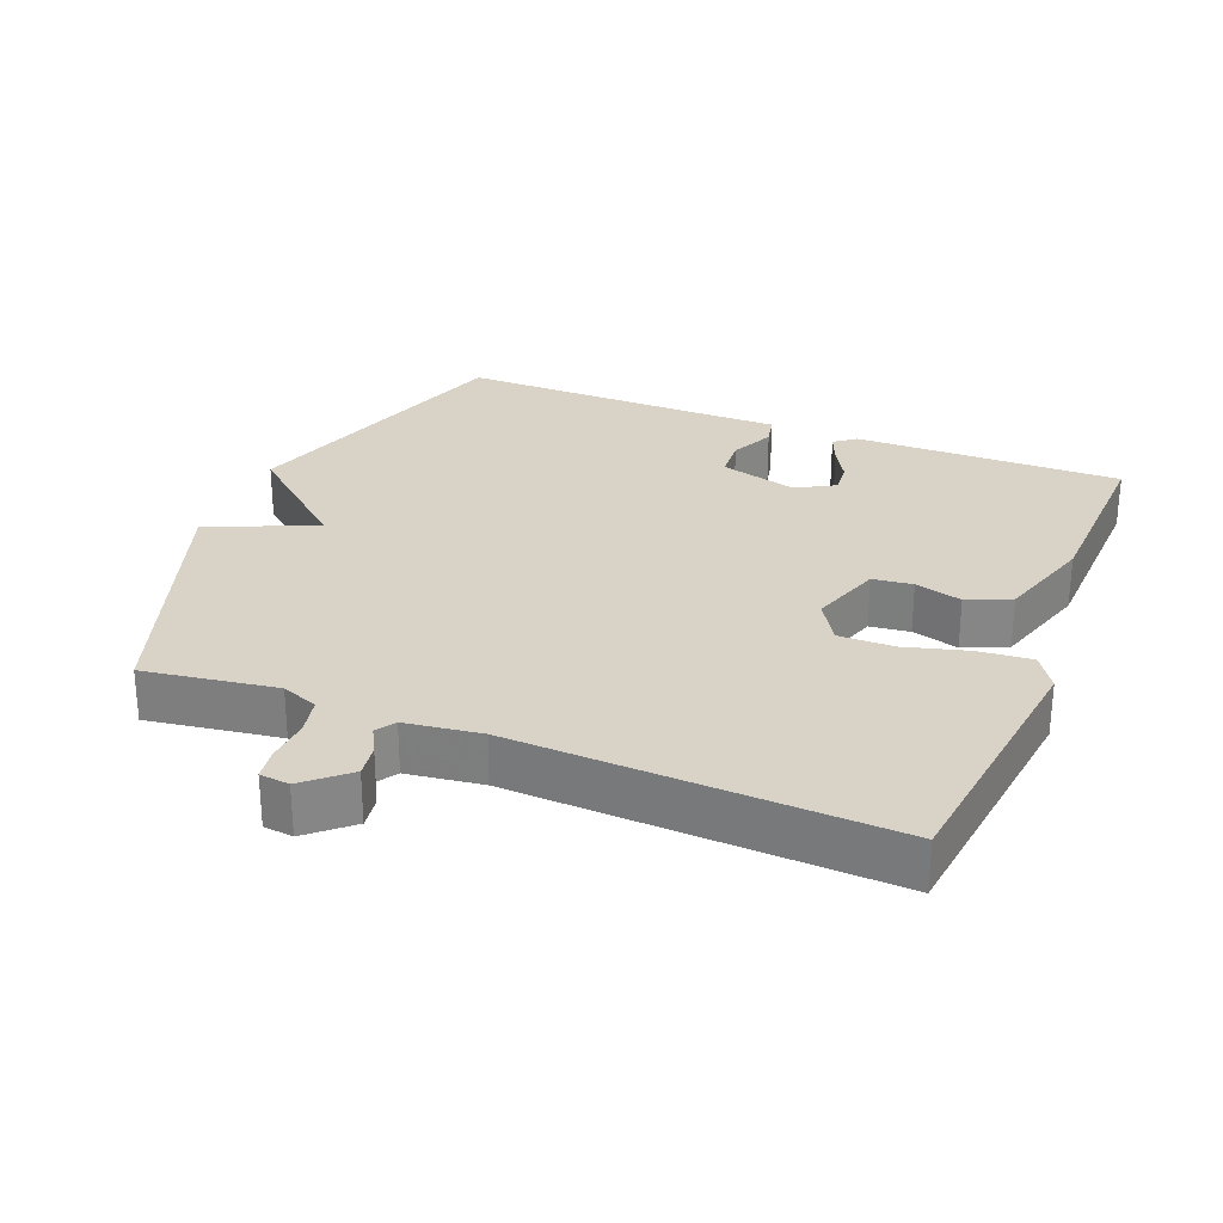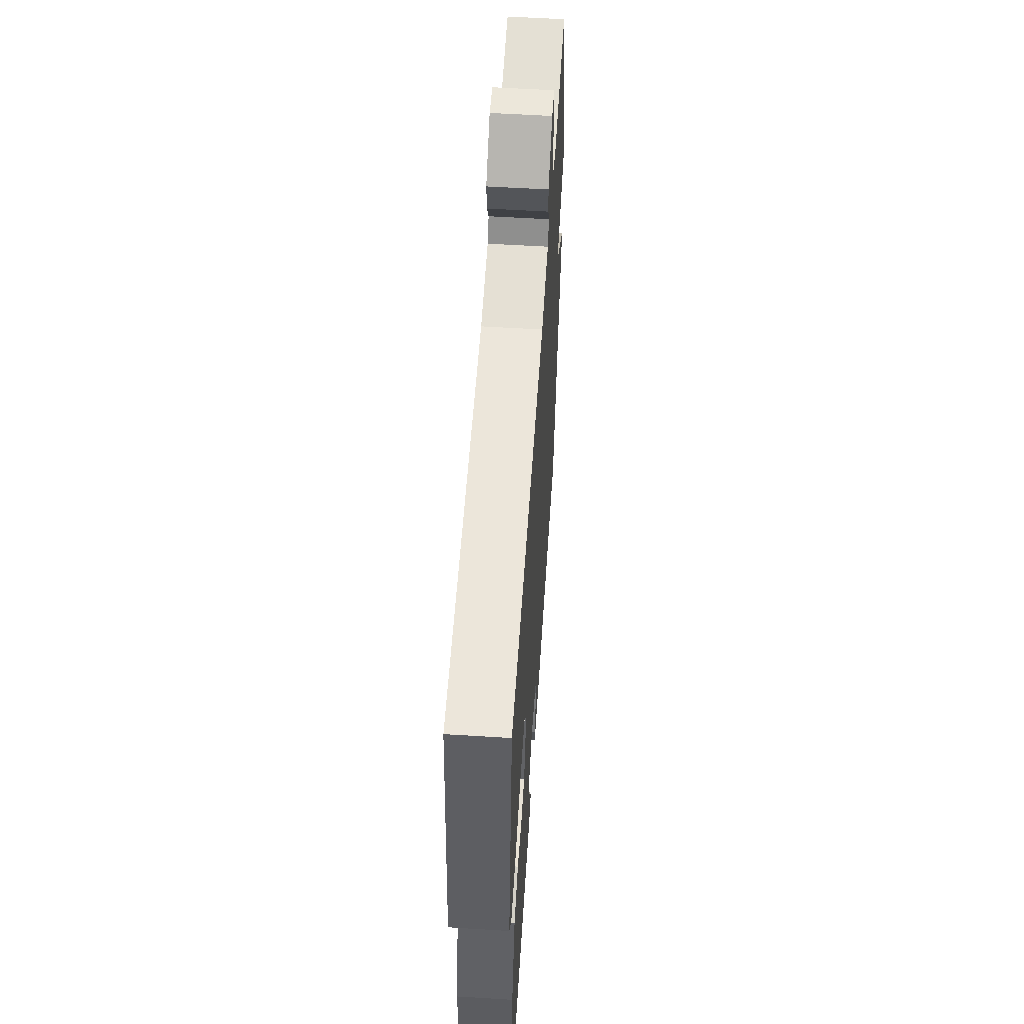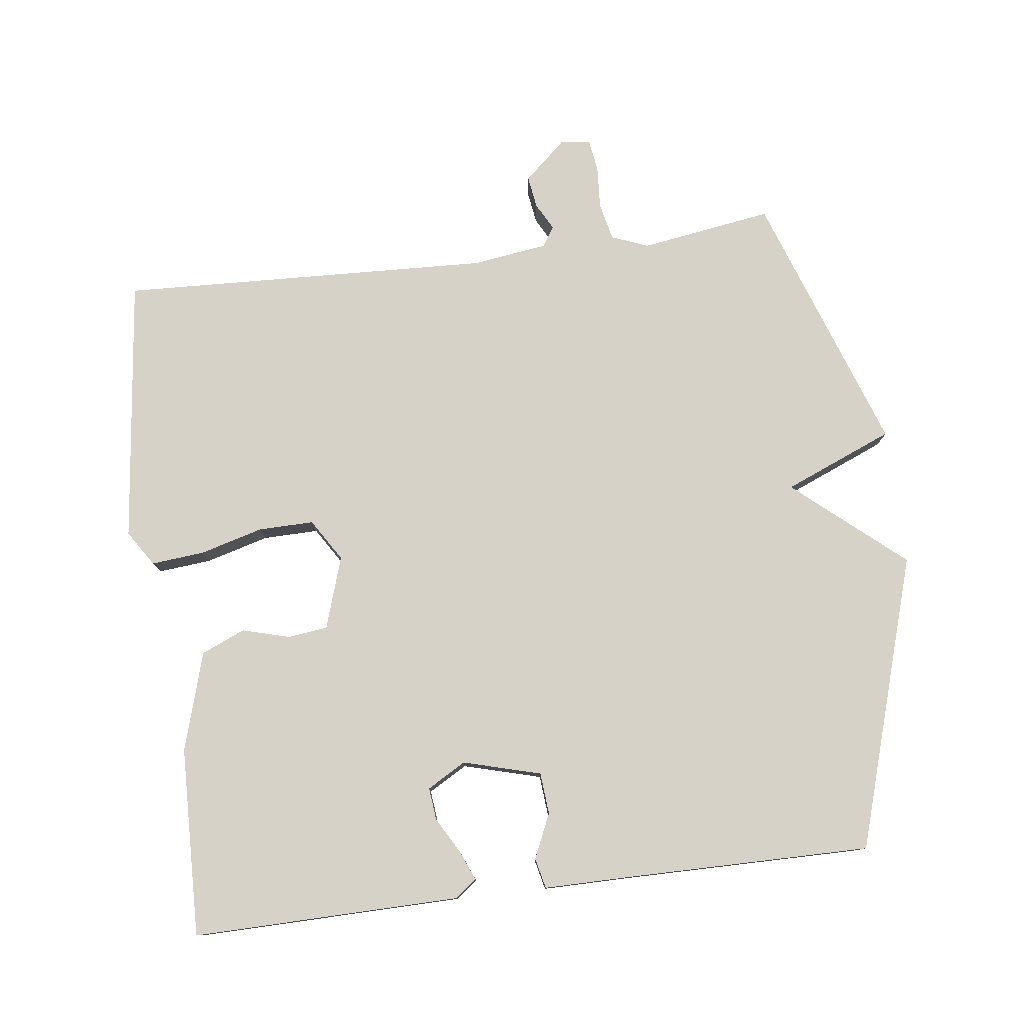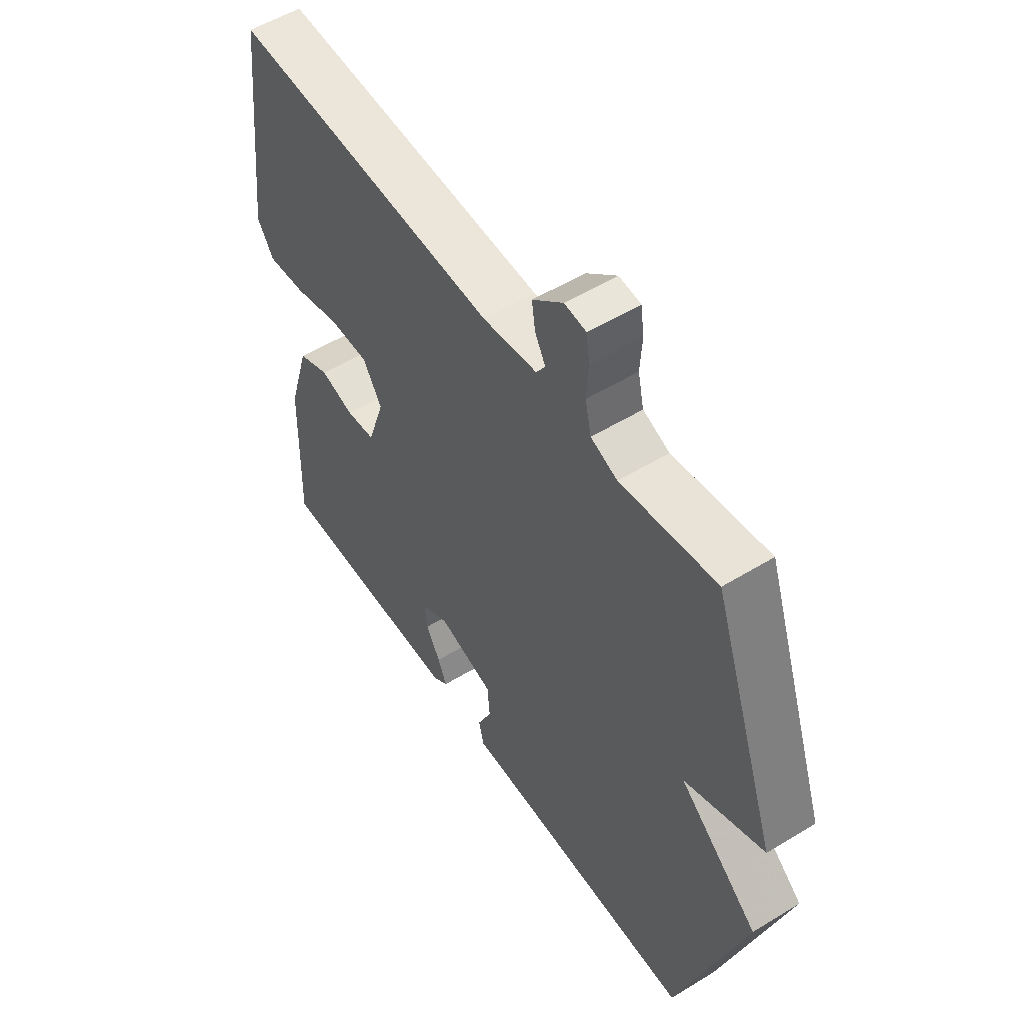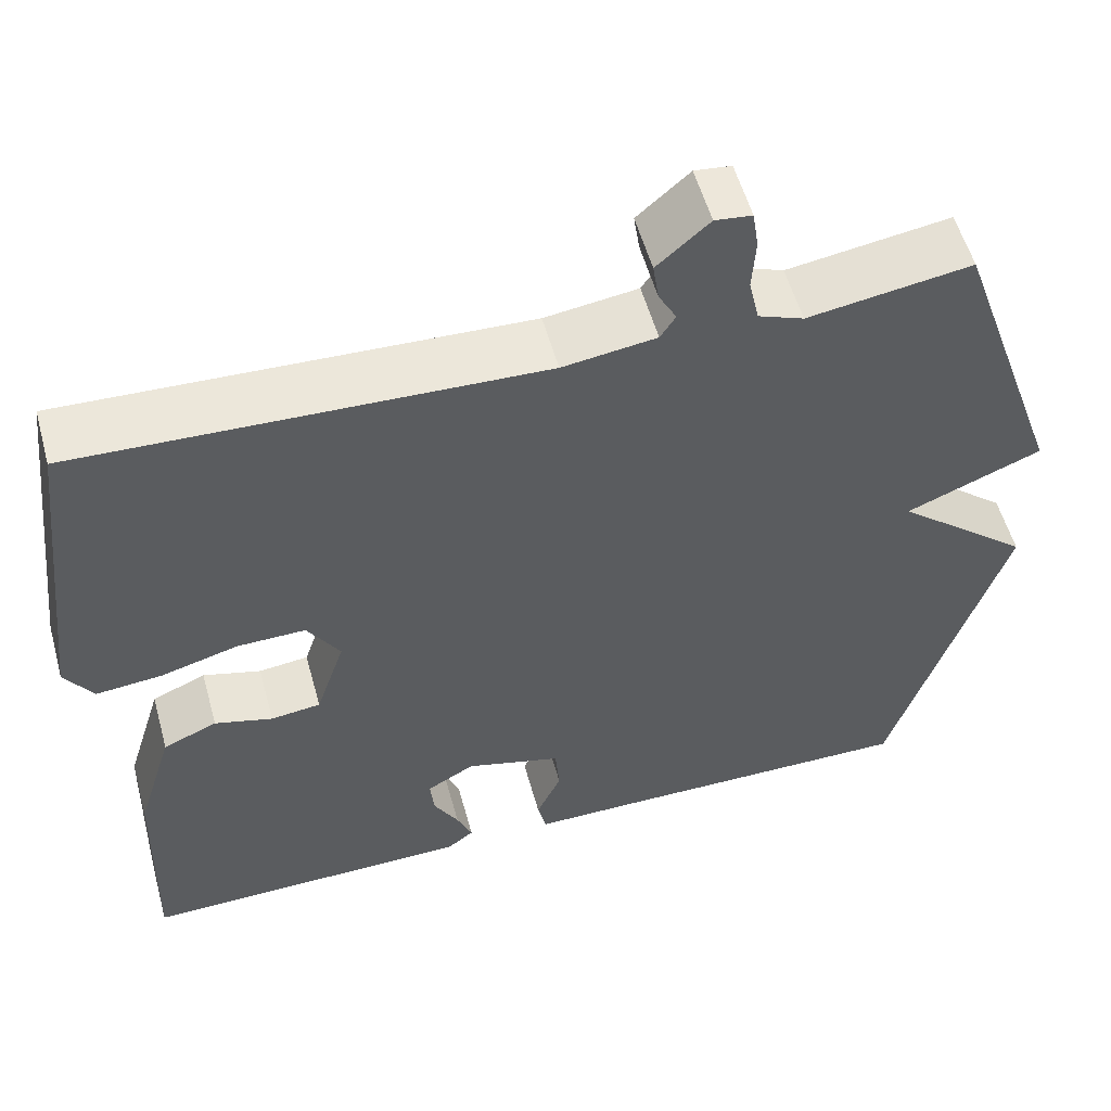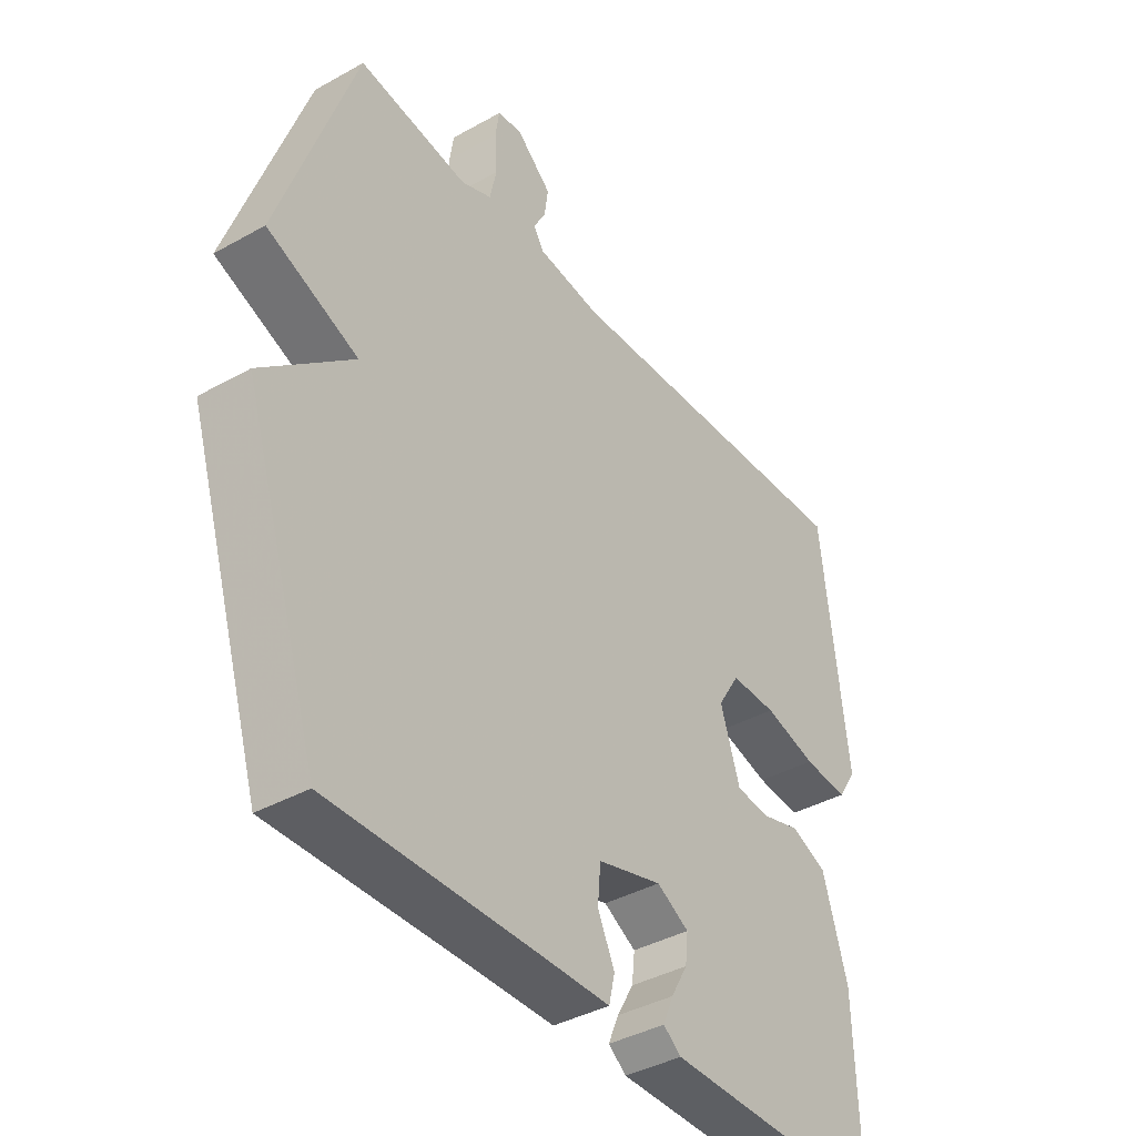
<metadata>
{"format":"obj","ext":"obj","renderer":"f3d","projection":"perspective","resolution":1024,"background":"white","views":[{"elev":27.9,"azim":22.0,"up":"+Y"},{"elev":57.2,"azim":93.7,"up":"+Z"},{"elev":78.5,"azim":172.7,"up":"+Y"},{"elev":54.0,"azim":-123.0,"up":"+Z"},{"elev":55.3,"azim":164.6,"up":"+Z"},{"elev":-39.2,"azim":-55.0,"up":"+Z"}]}
</metadata>
<code>
v 0.5 0.07 -0.5
v 0.113 0.07 -0.495
v 0.082 0.07 -0.471
v 0.1 0.07 -0.428
v 0.129 0.07 -0.377
v 0.134 0.07 -0.33
v 0.078 0.07 -0.298
v -0.034 0.07 -0.329
v -0.039 0.07 -0.389
v -0.01 0.07 -0.453
v -0.02 0.07 -0.497
v -0.143 0.07 -0.497
v -0.5 0.07 -0.5
v -0.632 0.07 -0.078
v -0.474 0.07 0.057
v -0.632 0.07 0.122
v -0.5 0.07 0.5
v -0.309 0.07 0.471
v -0.256 0.07 0.492
v -0.244 0.07 0.546
v -0.248 0.07 0.609
v -0.241 0.07 0.655
v -0.198 0.07 0.66
v -0.137 0.07 0.606
v -0.144 0.07 0.559
v -0.165 0.07 0.52
v -0.147 0.07 0.492
v -0.038 0.07 0.477
v 0.5 0.07 0.5
v 0.545 0.07 0.114
v 0.512 0.07 0.063
v 0.435 0.07 0.07
v 0.344 0.07 0.095
v 0.264 0.07 0.096
v 0.226 0.07 0.035
v 0.26 0.07 -0.069
v 0.318 0.07 -0.076
v 0.386 0.07 -0.057
v 0.449 0.07 -0.084
v 0.492 0.07 -0.226
v 0.5 0 -0.5
v 0.113 0 -0.495
v 0.082 0 -0.471
v 0.1 0 -0.428
v 0.129 0 -0.377
v 0.134 0 -0.33
v 0.078 0 -0.298
v -0.034 0 -0.329
v -0.039 0 -0.389
v -0.01 0 -0.453
v -0.02 0 -0.497
v -0.143 0 -0.497
v -0.5 0 -0.5
v -0.632 0 -0.078
v -0.474 0 0.057
v -0.632 0 0.122
v -0.5 0 0.5
v -0.309 0 0.471
v -0.256 0 0.492
v -0.244 0 0.546
v -0.248 0 0.609
v -0.241 0 0.655
v -0.198 0 0.66
v -0.137 0 0.606
v -0.144 0 0.559
v -0.165 0 0.52
v -0.147 0 0.492
v -0.038 0 0.477
v 0.5 0 0.5
v 0.545 0 0.114
v 0.512 0 0.063
v 0.435 0 0.07
v 0.344 0 0.095
v 0.264 0 0.096
v 0.226 0 0.035
v 0.26 0 -0.069
v 0.318 0 -0.076
v 0.386 0 -0.057
v 0.449 0 -0.084
v 0.492 0 -0.226
f 3 4 5
f 2 3 5
f 1 2 5
f 40 1 5
f 39 40 5
f 38 39 5
f 37 38 5
f 36 37 5 6
f 35 36 6 7
f 31 32 33
f 30 31 33
f 29 30 33
f 28 29 33
f 27 28 33 34
f 24 25 26
f 23 24 26
f 22 23 26
f 21 22 26
f 20 21 26
f 19 20 26 27
f 27 34 35
f 19 27 35
f 18 19 35
f 17 18 35
f 16 17 35
f 15 16 35
f 12 13 14 15
f 11 12 15
f 10 11 15
f 9 10 15
f 15 35 7 8
f 8 9 15
f 45 44 43
f 45 43 42
f 45 42 41
f 45 41 80
f 45 80 79
f 45 79 78
f 45 78 77
f 46 45 77 76
f 47 46 76 75
f 73 72 71
f 73 71 70
f 73 70 69
f 73 69 68
f 74 73 68 67
f 66 65 64
f 66 64 63
f 66 63 62
f 66 62 61
f 66 61 60
f 67 66 60 59
f 75 74 67
f 75 67 59
f 75 59 58
f 75 58 57
f 75 57 56
f 75 56 55
f 55 54 53 52
f 55 52 51
f 55 51 50
f 55 50 49
f 48 47 75 55
f 55 49 48
f 1 41 42 2
f 2 42 43 3
f 3 43 44 4
f 4 44 45 5
f 5 45 46 6
f 6 46 47 7
f 7 47 48 8
f 8 48 49 9
f 9 49 50 10
f 10 50 51 11
f 11 51 52 12
f 12 52 53 13
f 13 53 54 14
f 14 54 55 15
f 15 55 56 16
f 16 56 57 17
f 17 57 58 18
f 18 58 59 19
f 19 59 60 20
f 20 60 61 21
f 21 61 62 22
f 22 62 63 23
f 23 63 64 24
f 24 64 65 25
f 25 65 66 26
f 26 66 67 27
f 27 67 68 28
f 28 68 69 29
f 29 69 70 30
f 30 70 71 31
f 31 71 72 32
f 32 72 73 33
f 33 73 74 34
f 34 74 75 35
f 35 75 76 36
f 36 76 77 37
f 37 77 78 38
f 38 78 79 39
f 39 79 80 40
f 40 80 41 1

</code>
